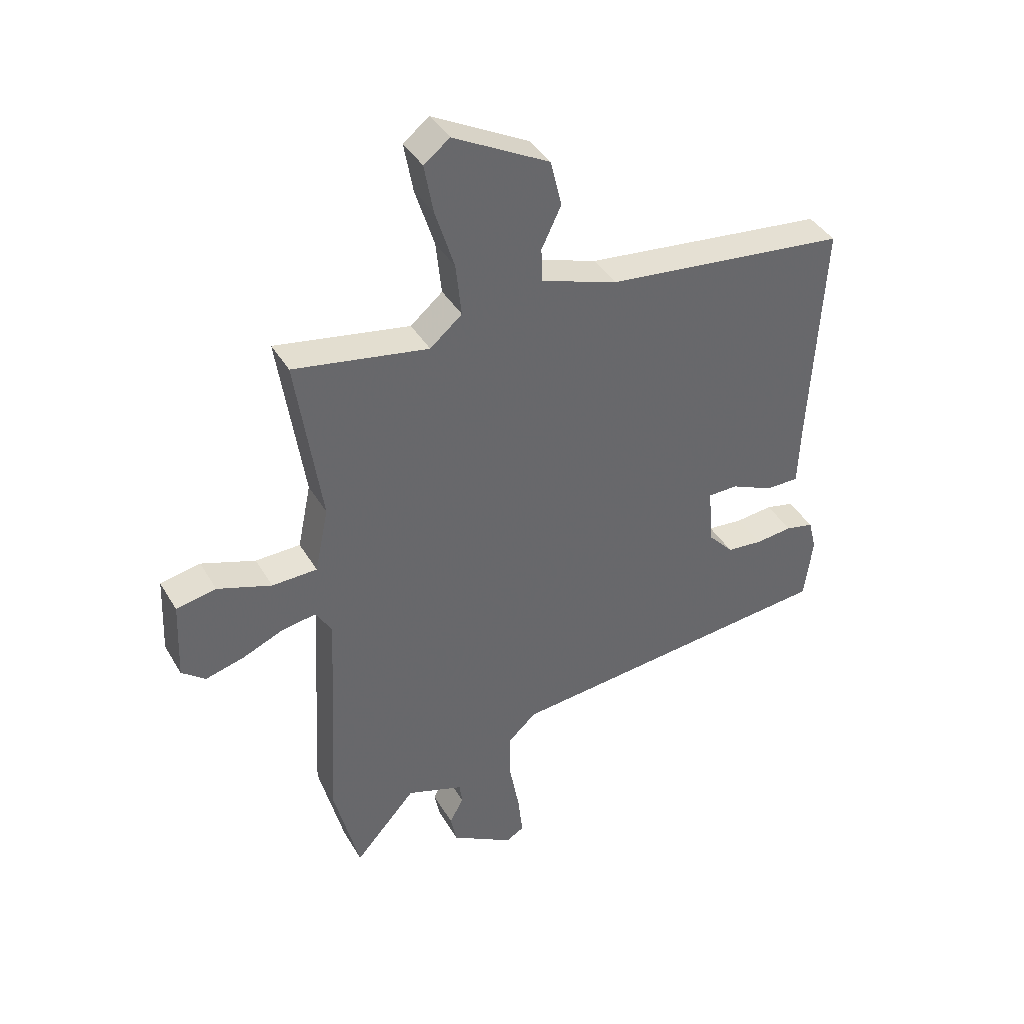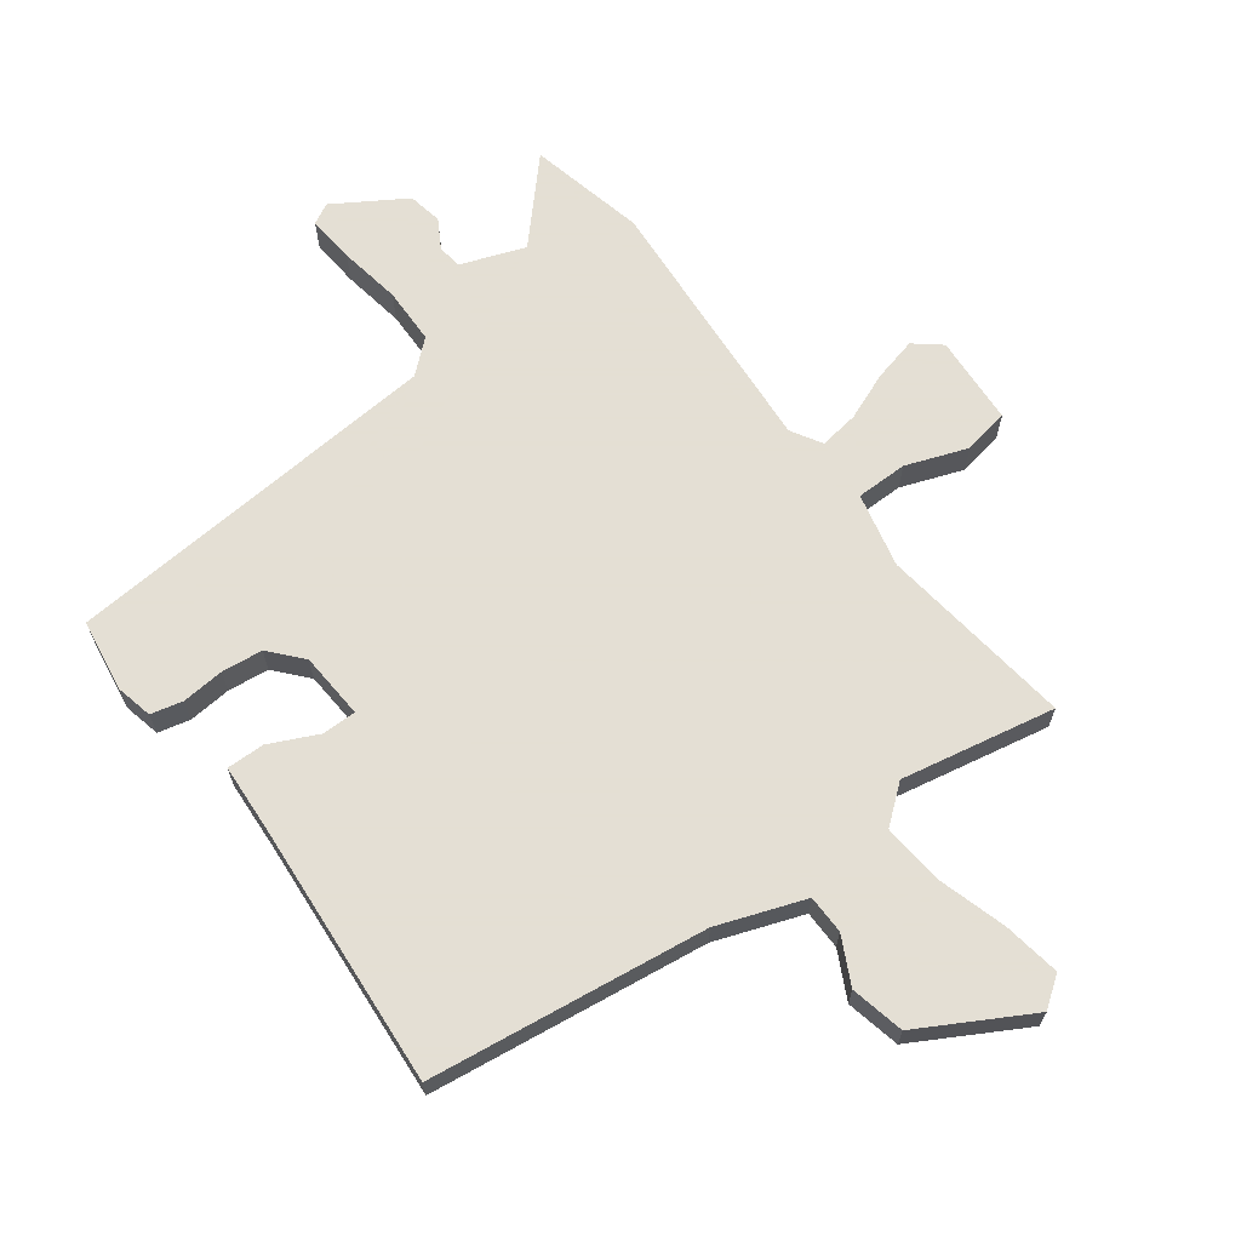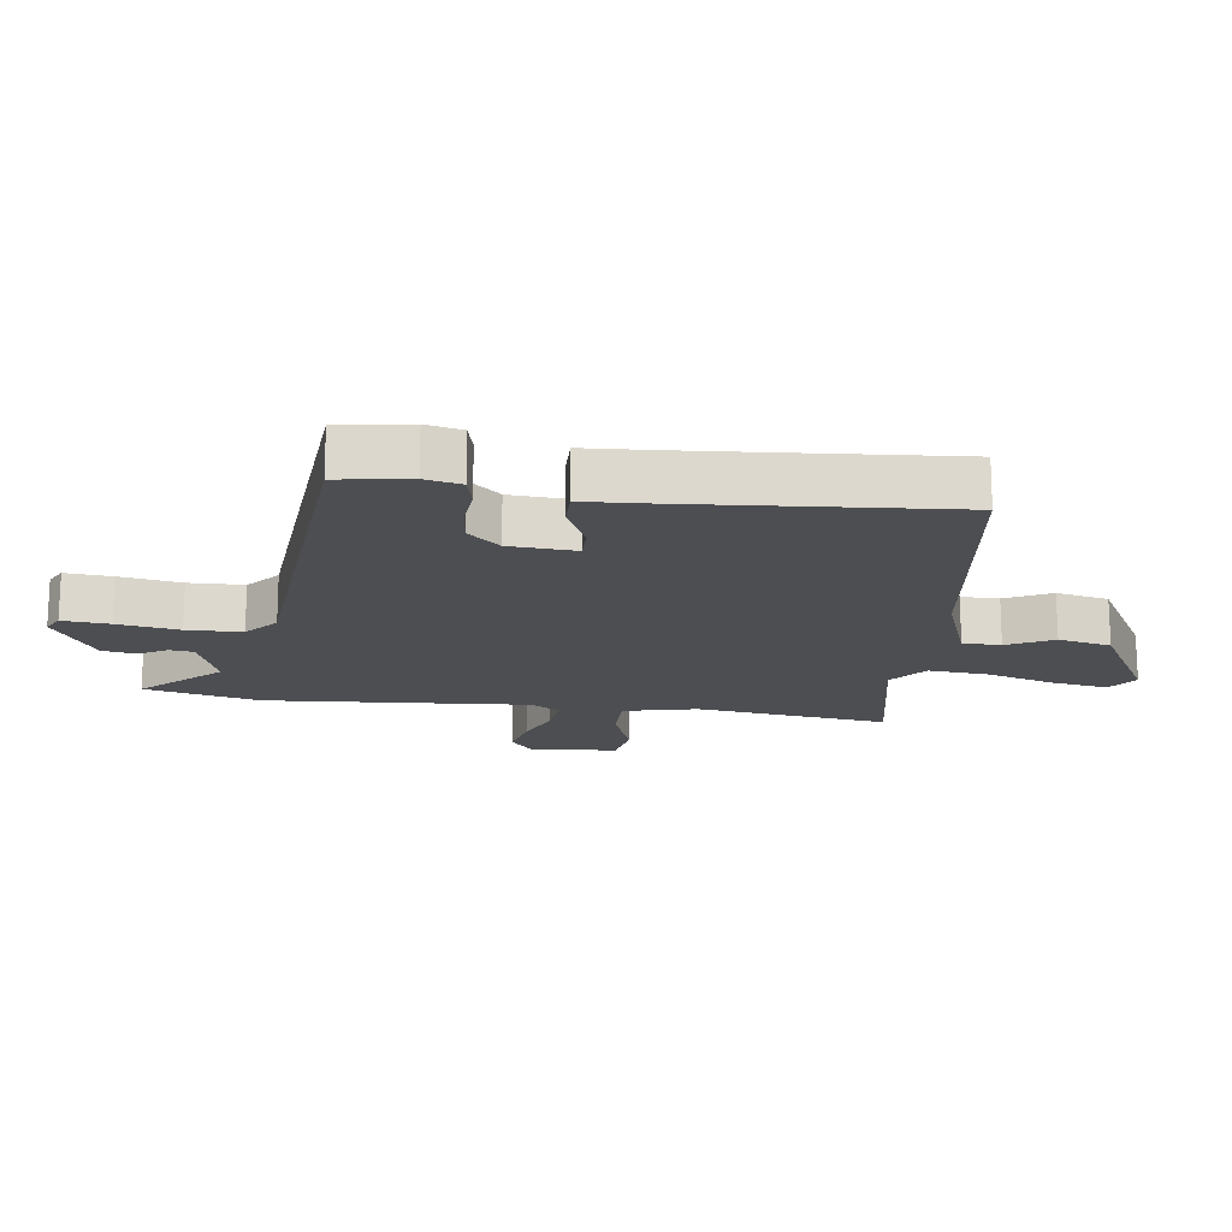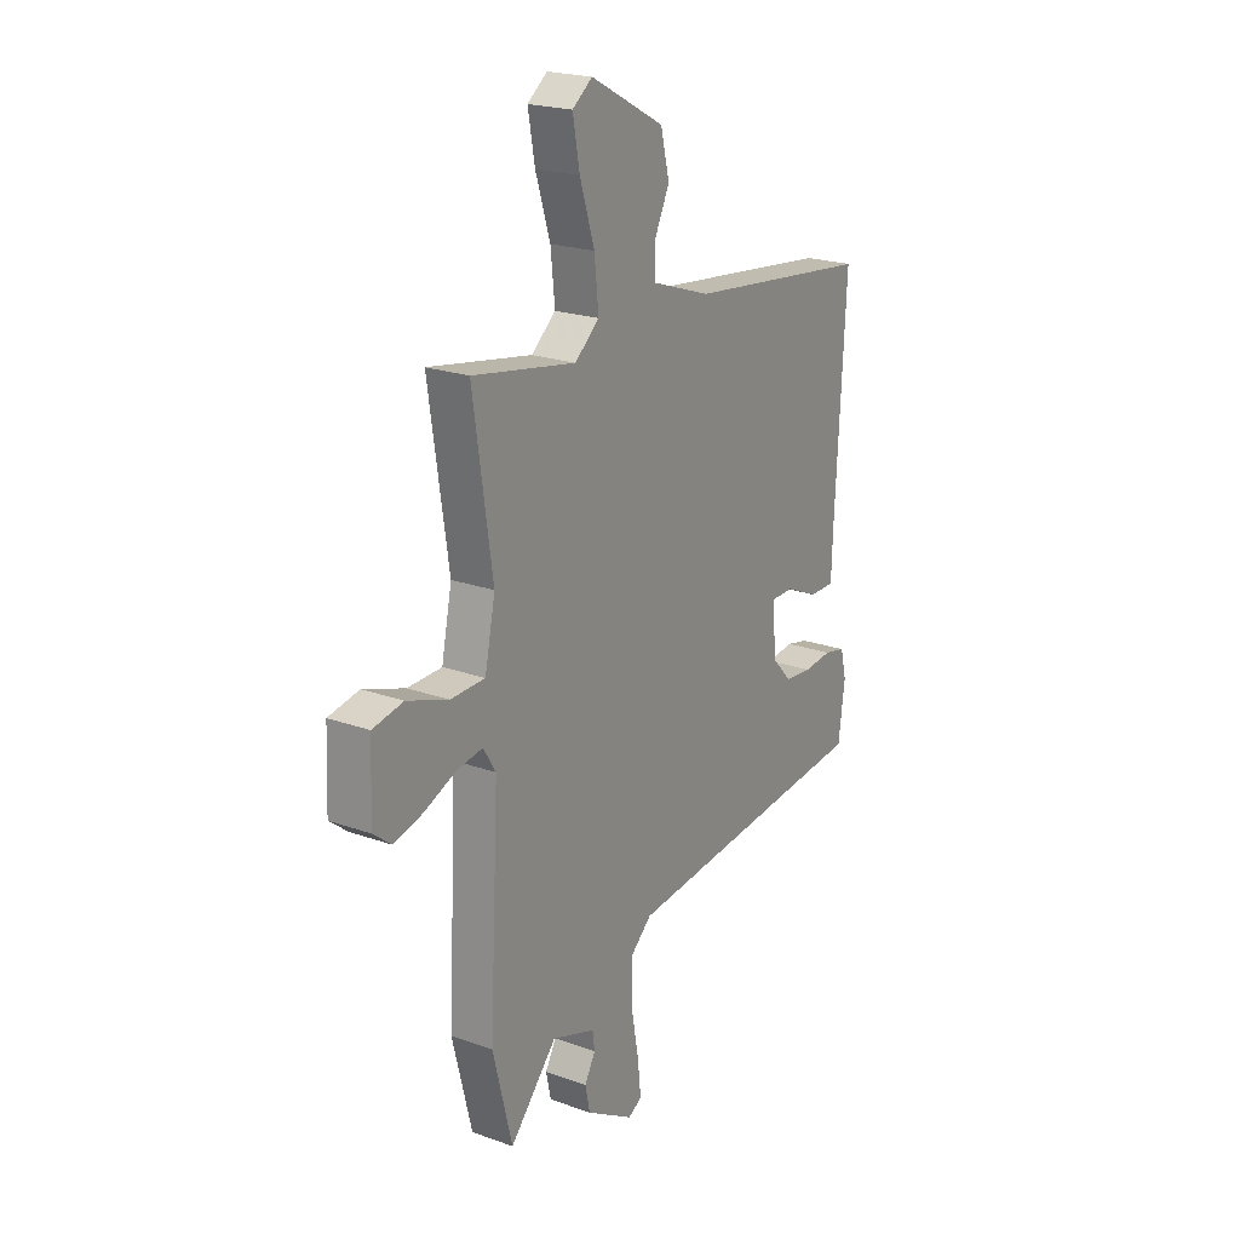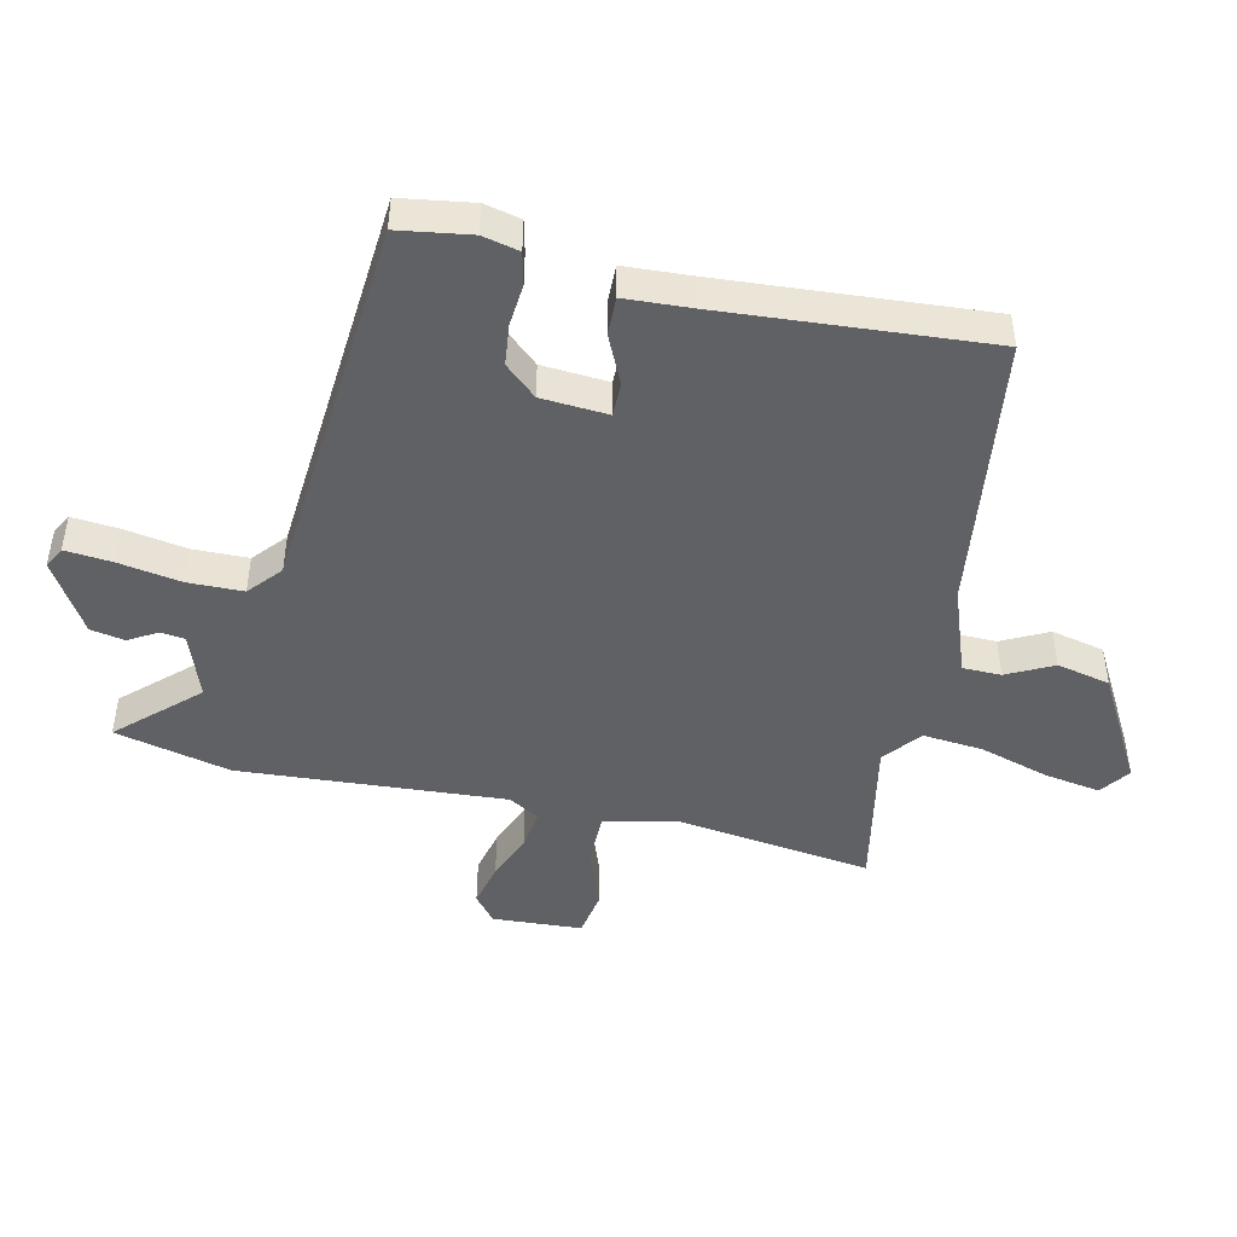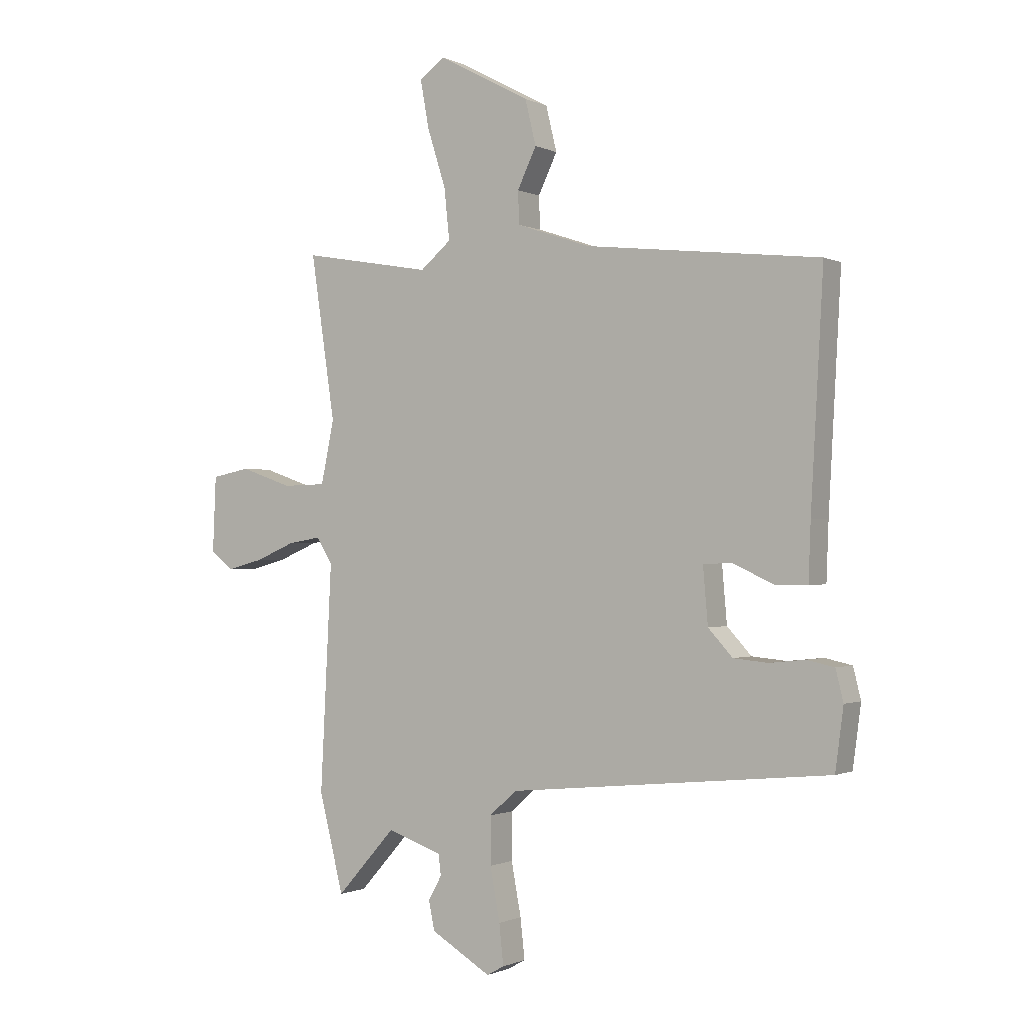
<metadata>
{"format":"obj","ext":"obj","renderer":"f3d","projection":"perspective","resolution":1024,"background":"white","views":[{"elev":40.1,"azim":152.1,"up":"+Z"},{"elev":66.3,"azim":-35.5,"up":"+Y"},{"elev":-17.2,"azim":-96.4,"up":"+Y"},{"elev":21.5,"azim":122.5,"up":"+Z"},{"elev":-47.0,"azim":-101.6,"up":"+Y"},{"elev":-0.8,"azim":-148.3,"up":"+Z"}]}
</metadata>
<code>
v 0.525 0.07 0.498
v 0.48 0.07 0.196
v 0.504 0.07 0.08
v 0.584 0.07 0.078
v 0.68 0.07 0.111
v 0.751 0.07 0.097
v 0.757 0.07 -0.043
v 0.715 0.07 -0.076
v 0.647 0.07 -0.058
v 0.574 0.07 -0.027
v 0.513 0.07 -0.017
v 0.484 0.07 -0.064
v 0.505 0.07 -0.479
v 0.46 0.07 -0.659
v 0.351 0.07 -0.537
v 0.25 0.07 -0.572
v 0.245 0.07 -0.61
v 0.27 0.07 -0.655
v 0.259 0.07 -0.708
v 0.148 0.07 -0.774
v 0.116 0.07 -0.756
v 0.124 0.07 -0.682
v 0.142 0.07 -0.585
v 0.142 0.07 -0.498
v 0.092 0.07 -0.453
v -0.502 0.07 -0.394
v -0.517 0.07 -0.281
v -0.503 0.07 -0.224
v -0.453 0.07 -0.213
v -0.387 0.07 -0.22
v -0.323 0.07 -0.214
v -0.278 0.07 -0.165
v -0.269 0.07 -0.061
v -0.322 0.07 -0.06
v -0.398 0.07 -0.094
v -0.457 0.07 -0.094
v -0.461 0.07 0.012
v -0.484 0.07 0.427
v -0.052 0.07 0.475
v 0.084 0.07 0.521
v 0.086 0.07 0.581
v 0.051 0.07 0.654
v 0.071 0.07 0.737
v 0.242 0.07 0.828
v 0.288 0.07 0.793
v 0.272 0.07 0.705
v 0.238 0.07 0.598
v 0.228 0.07 0.504
v 0.285 0.07 0.456
v 0.525 0 0.498
v 0.48 0 0.196
v 0.504 0 0.08
v 0.584 0 0.078
v 0.68 0 0.111
v 0.751 0 0.097
v 0.757 0 -0.043
v 0.715 0 -0.076
v 0.647 0 -0.058
v 0.574 0 -0.027
v 0.513 0 -0.017
v 0.484 0 -0.064
v 0.505 0 -0.479
v 0.46 0 -0.659
v 0.351 0 -0.537
v 0.25 0 -0.572
v 0.245 0 -0.61
v 0.27 0 -0.655
v 0.259 0 -0.708
v 0.148 0 -0.774
v 0.116 0 -0.756
v 0.124 0 -0.682
v 0.142 0 -0.585
v 0.142 0 -0.498
v 0.092 0 -0.453
v -0.502 0 -0.394
v -0.517 0 -0.281
v -0.503 0 -0.224
v -0.453 0 -0.213
v -0.387 0 -0.22
v -0.323 0 -0.214
v -0.278 0 -0.165
v -0.269 0 -0.061
v -0.322 0 -0.06
v -0.398 0 -0.094
v -0.457 0 -0.094
v -0.461 0 0.012
v -0.484 0 0.427
v -0.052 0 0.475
v 0.084 0 0.521
v 0.086 0 0.581
v 0.051 0 0.654
v 0.071 0 0.737
v 0.242 0 0.828
v 0.288 0 0.793
v 0.272 0 0.705
v 0.238 0 0.598
v 0.228 0 0.504
v 0.285 0 0.456
f 45 46 47
f 44 45 47
f 43 44 47
f 42 43 47
f 41 42 47
f 40 41 47 48
f 39 40 48 49
f 37 38 39 49
f 37 49 1
f 36 37 1
f 35 36 1
f 34 35 1
f 28 29 30
f 27 28 30
f 26 27 30
f 25 26 30
f 25 30 31
f 21 22 23
f 20 21 23
f 19 20 23
f 18 19 23
f 17 18 23
f 16 17 23 24
f 15 16 24 25
f 12 13 14 15
f 8 9 10
f 7 8 10
f 6 7 10
f 5 6 10
f 4 5 10
f 3 4 10 11
f 2 3 11 12
f 33 34 1 2
f 25 31 32
f 15 25 32
f 12 15 32
f 2 12 32
f 2 32 33
f 96 95 94
f 96 94 93
f 96 93 92
f 96 92 91
f 96 91 90
f 97 96 90 89
f 98 97 89 88
f 98 88 87 86
f 50 98 86
f 50 86 85
f 50 85 84
f 50 84 83
f 79 78 77
f 79 77 76
f 79 76 75
f 79 75 74
f 80 79 74
f 72 71 70
f 72 70 69
f 72 69 68
f 72 68 67
f 72 67 66
f 73 72 66 65
f 74 73 65 64
f 64 63 62 61
f 59 58 57
f 59 57 56
f 59 56 55
f 59 55 54
f 59 54 53
f 60 59 53 52
f 61 60 52 51
f 51 50 83 82
f 81 80 74
f 81 74 64
f 81 64 61
f 81 61 51
f 82 81 51
f 1 50 51 2
f 2 51 52 3
f 3 52 53 4
f 4 53 54 5
f 5 54 55 6
f 6 55 56 7
f 7 56 57 8
f 8 57 58 9
f 9 58 59 10
f 10 59 60 11
f 11 60 61 12
f 12 61 62 13
f 13 62 63 14
f 14 63 64 15
f 15 64 65 16
f 16 65 66 17
f 17 66 67 18
f 18 67 68 19
f 19 68 69 20
f 20 69 70 21
f 21 70 71 22
f 22 71 72 23
f 23 72 73 24
f 24 73 74 25
f 25 74 75 26
f 26 75 76 27
f 27 76 77 28
f 28 77 78 29
f 29 78 79 30
f 30 79 80 31
f 31 80 81 32
f 32 81 82 33
f 33 82 83 34
f 34 83 84 35
f 35 84 85 36
f 36 85 86 37
f 37 86 87 38
f 38 87 88 39
f 39 88 89 40
f 40 89 90 41
f 41 90 91 42
f 42 91 92 43
f 43 92 93 44
f 44 93 94 45
f 45 94 95 46
f 46 95 96 47
f 47 96 97 48
f 48 97 98 49
f 49 98 50 1

</code>
